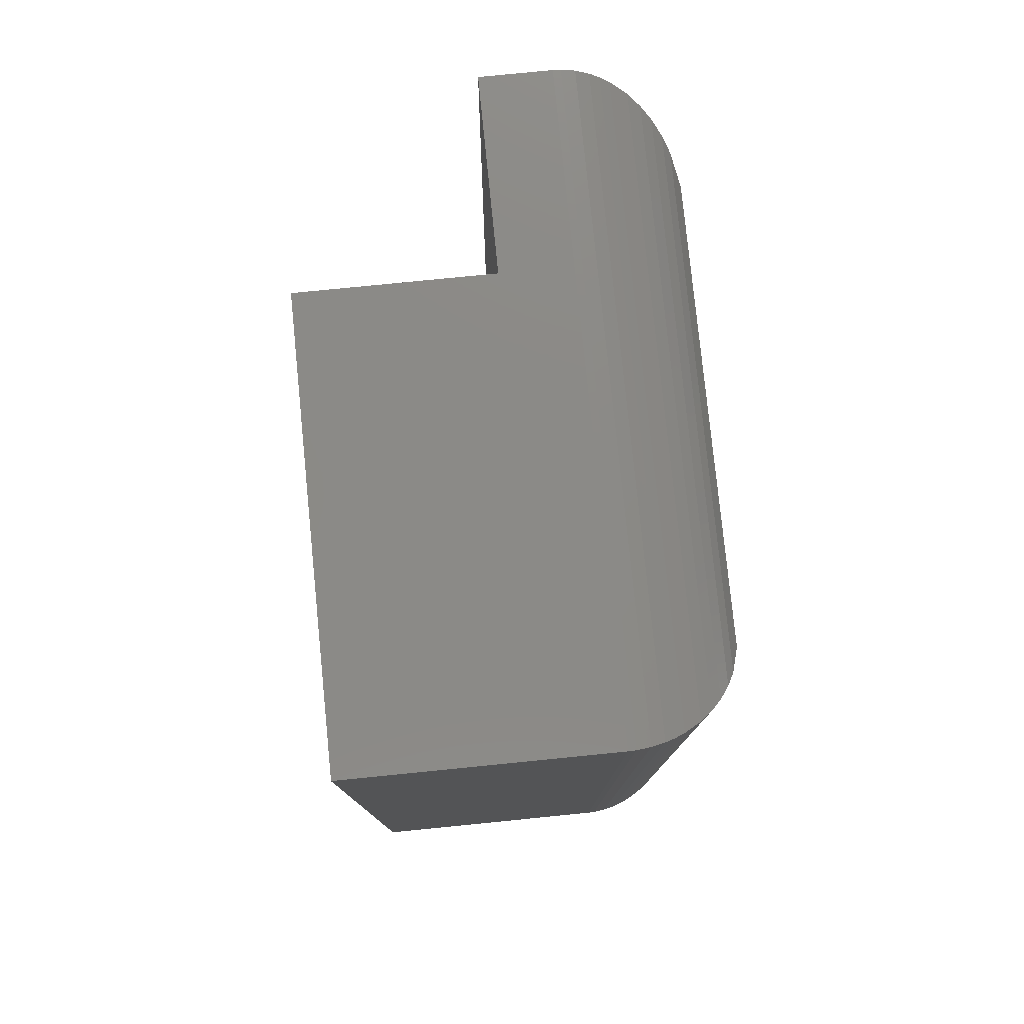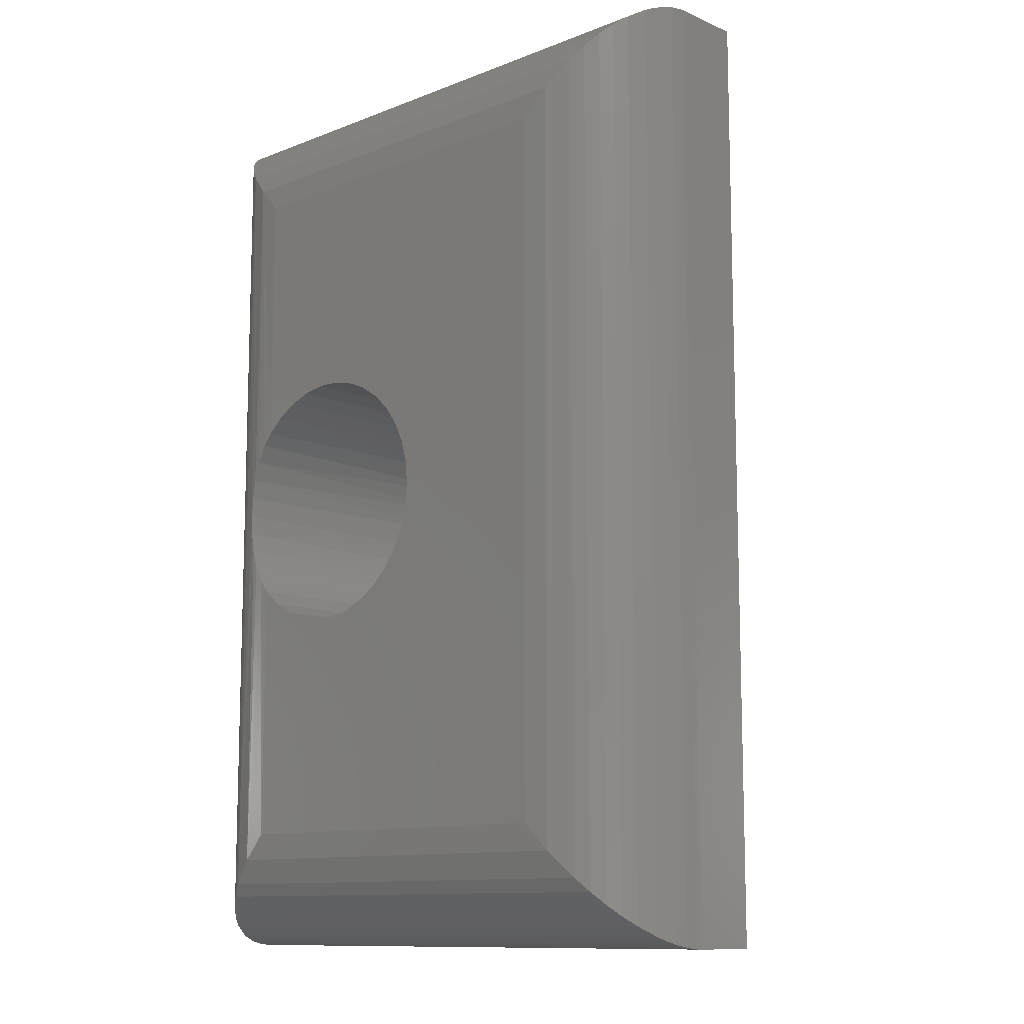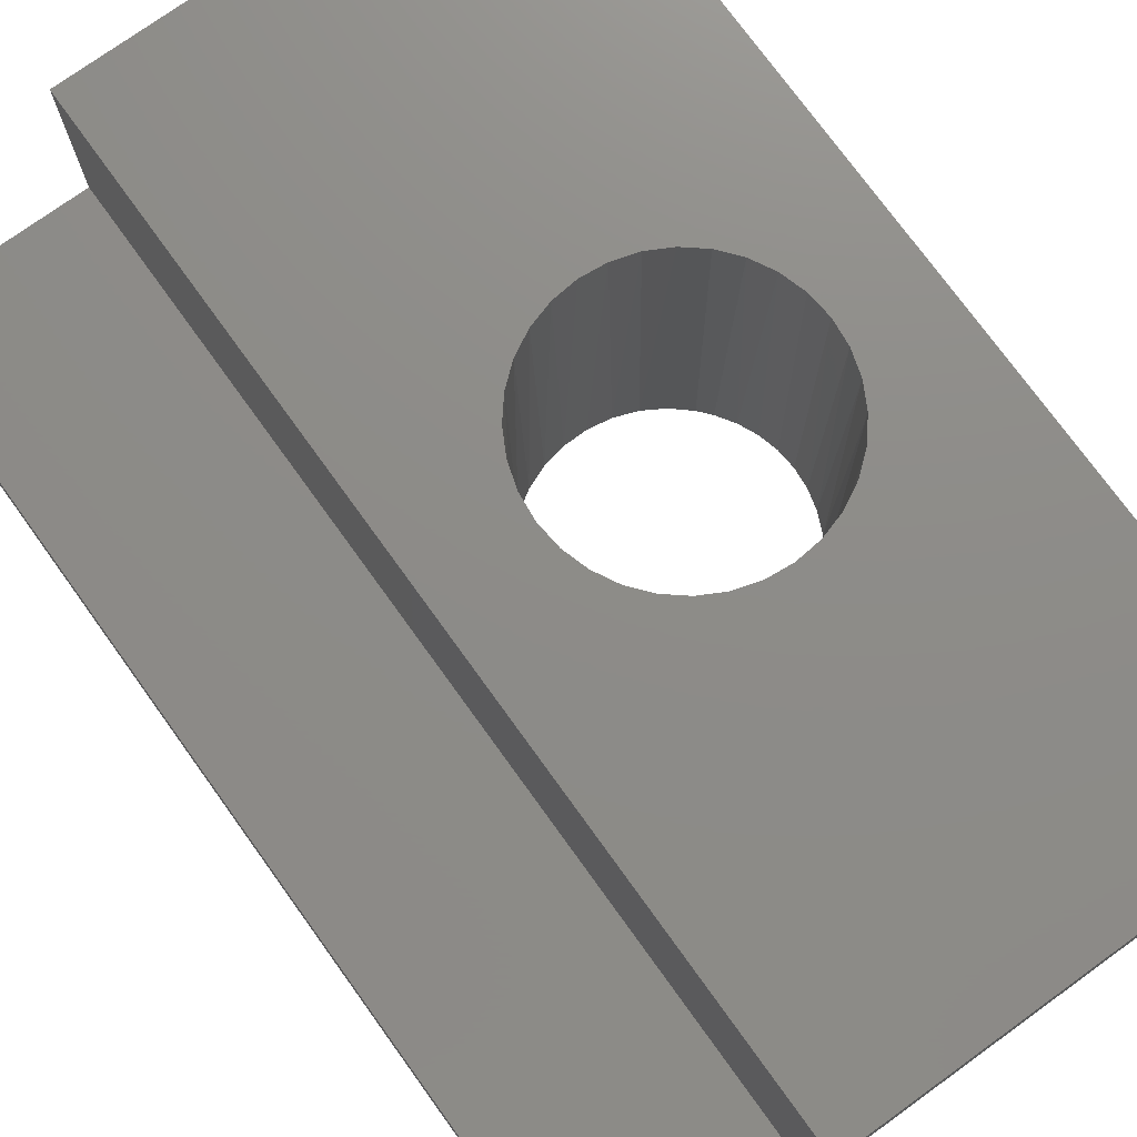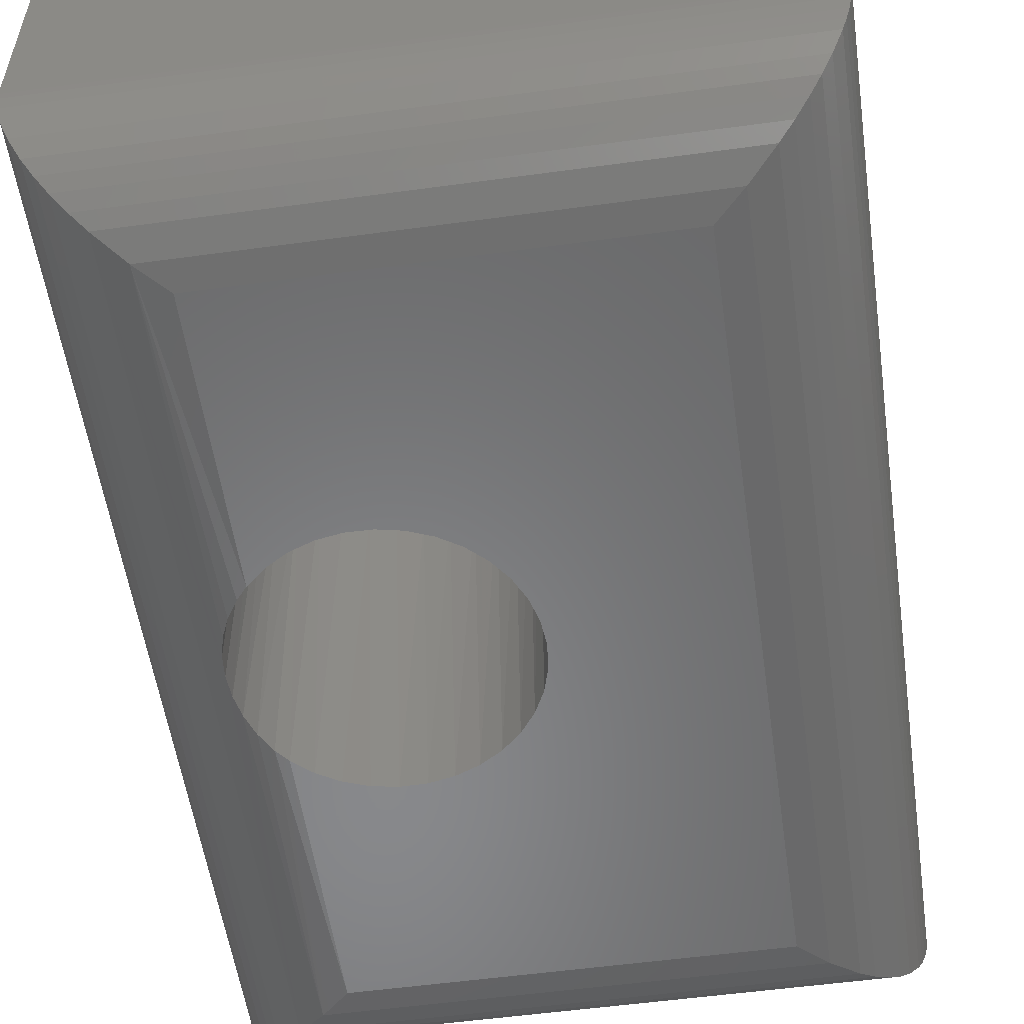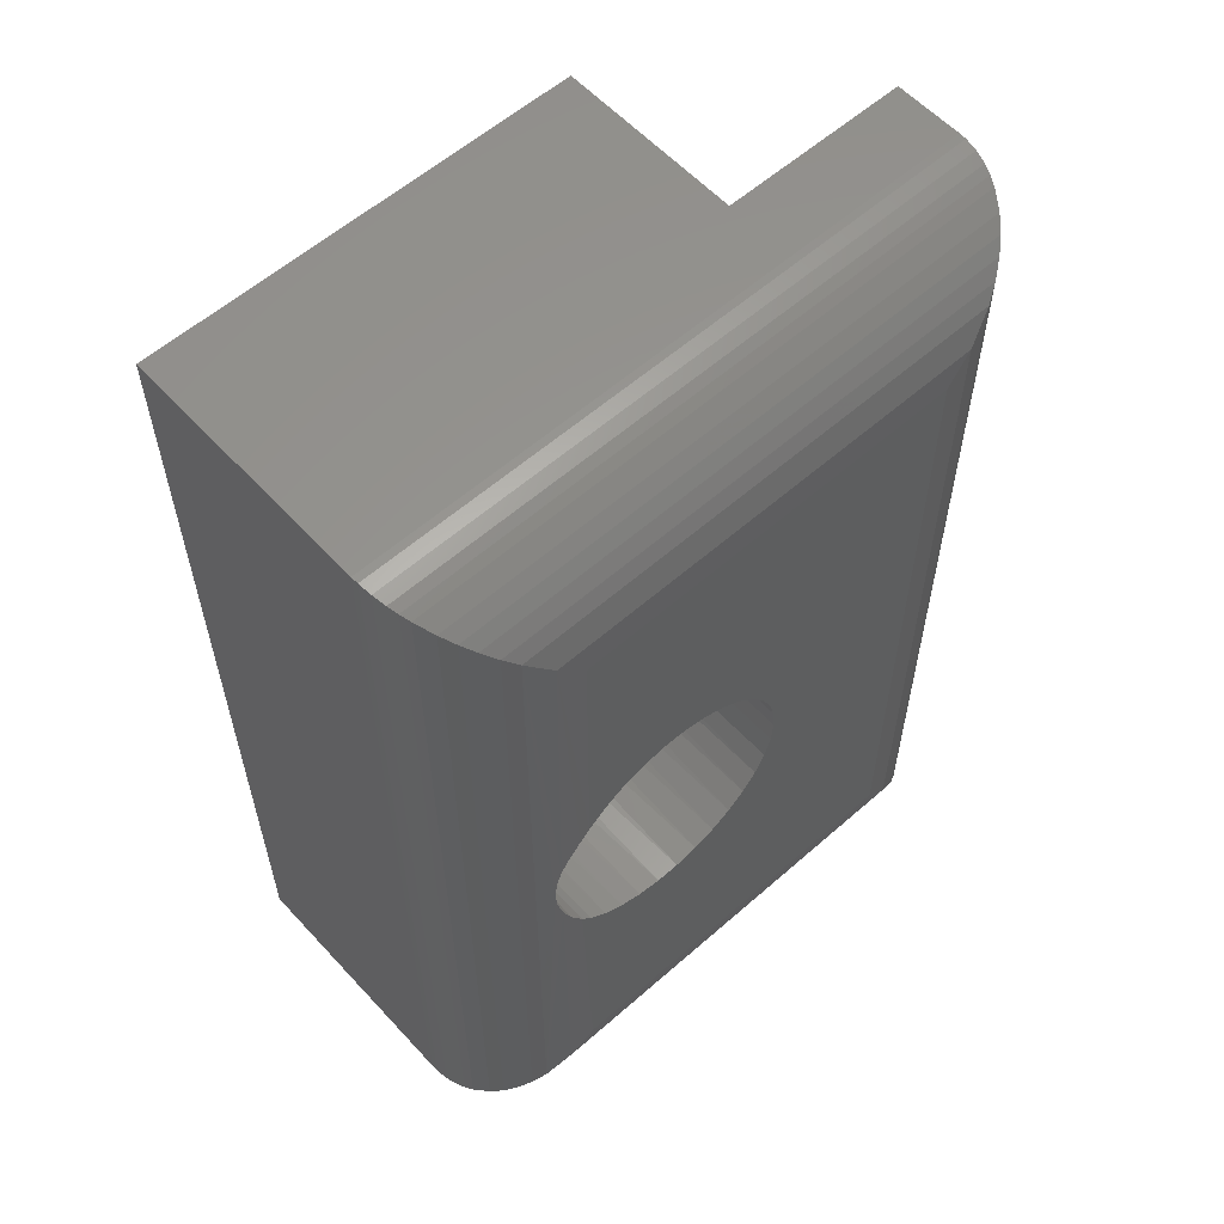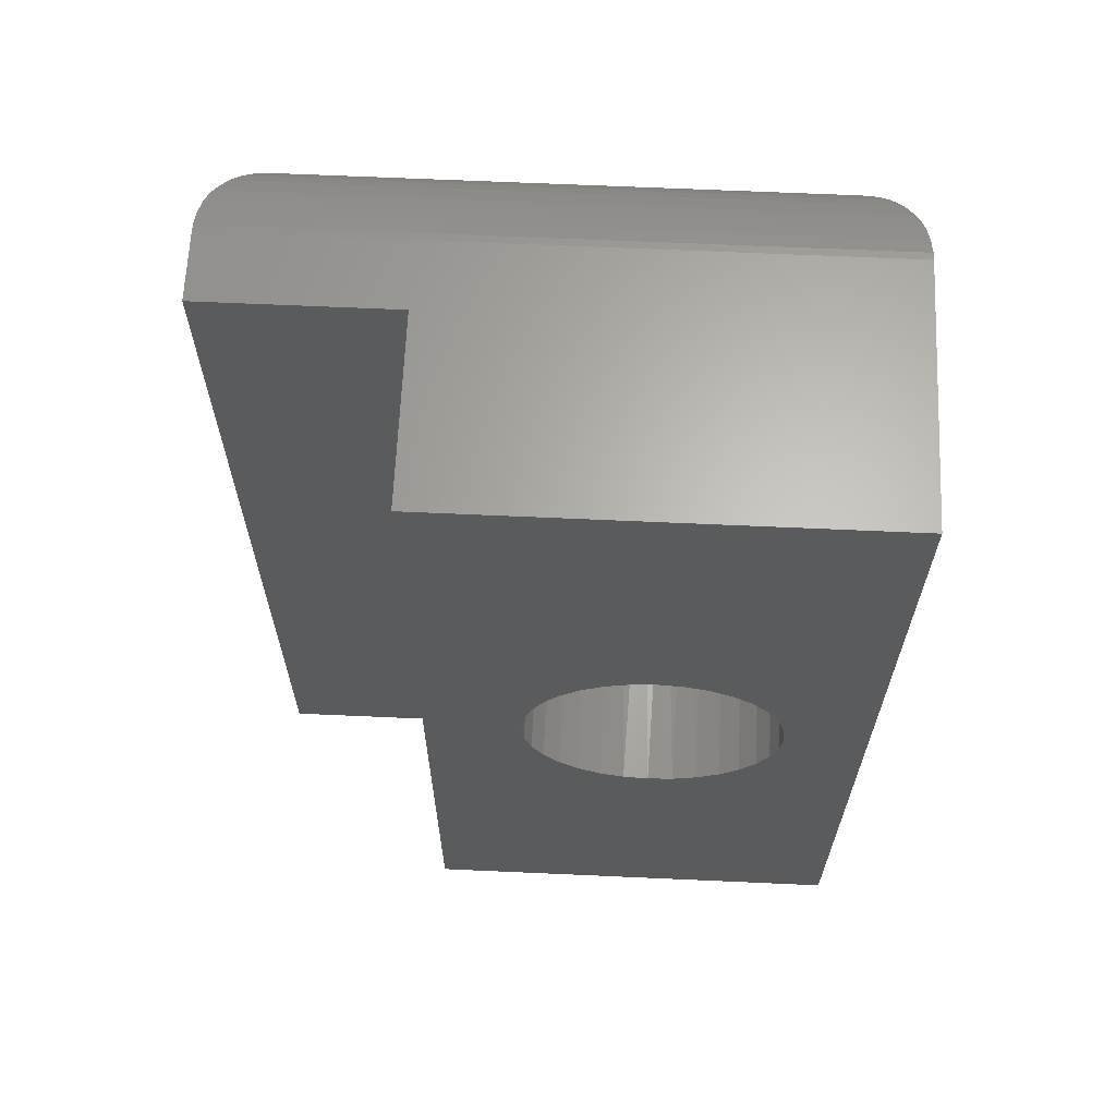
<metadata>
{"format":"stl","ext":"stl","renderer":"f3d","projection":"perspective","resolution":1024,"background":"white","views":[{"elev":78.6,"azim":84.3,"up":"+Y"},{"elev":-11.2,"azim":-136.3,"up":"+Y"},{"elev":75.0,"azim":-35.8,"up":"+Z"},{"elev":-55.0,"azim":-171.8,"up":"+Z"},{"elev":58.4,"azim":137.8,"up":"+Y"},{"elev":64.8,"azim":2.6,"up":"+Y"}]}
</metadata>
<code>
# stl→obj: 128 verts, 256 faces
v 0.2334 0.4118 0
v 0.2344 0.4143 0.2969
v 0.2285 0.395 0.2969
v 0.2417 0.4286 0
v 0.2439 0.432 0.2969
v 0.2529 0.4437 0
v 0.2566 0.4476 0.2969
v 0.2667 0.4564 0
v 0.2722 0.4603 0.2969
v 0.2826 0.4664 0
v 0.2899 0.4698 0.2969
v 0.3 0.4734 0
v 0.3092 0.4757 0.2969
v 0.3184 0.4771 0
v 0.3292 0.4776 0.2969
v 0.3372 0.4773 0
v 0.3492 0.4757 0.2969
v 0.3557 0.4741 0
v 0.3685 0.4698 0.2969
v 0.3734 0.4676 0
v 0.3862 0.4603 0.2969
v 0.3895 0.458 0
v 0.4018 0.4476 0.2969
v 0.4145 0.432 0.2969
v 0.4116 0.4361 0.0003434
v 0.4204 0.4221 0.001506
v 0.424 0.4143 0.2969
v 0.4267 0.407 0.00289
v 0.4299 0.395 0.2969
v 0.2283 0.3937 0
v 0.2266 0.375 0.2969
v 0.2266 0.375 0
v 0.4036 0.4457 0
v 0.4305 0.3912 0.003998
v 0.4318 0.375 0.004344
v 0.4318 0.375 0.2969
v 0.4267 0.343 0.00289
v 0.424 0.3357 0.2969
v 0.4299 0.355 0.2969
v 0.4204 0.3279 0.001506
v 0.4145 0.318 0.2969
v 0.3895 0.292 0
v 0.4018 0.3024 0.2969
v 0.4036 0.3043 0
v 0.3862 0.2897 0.2969
v 0.3734 0.2824 0
v 0.3685 0.2802 0.2969
v 0.3557 0.2759 0
v 0.3492 0.2743 0.2969
v 0.3372 0.2727 0
v 0.3292 0.2724 0.2969
v 0.3184 0.2729 0
v 0.3092 0.2743 0.2969
v 0.3 0.2766 0
v 0.2899 0.2802 0.2969
v 0.2826 0.2836 0
v 0.2722 0.2897 0.2969
v 0.2667 0.2936 0
v 0.2566 0.3024 0.2969
v 0.2529 0.3063 0
v 0.2439 0.318 0.2969
v 0.2417 0.3214 0
v 0.2344 0.3357 0.2969
v 0.2334 0.3382 0
v 0.2285 0.355 0.2969
v 0.4305 0.3588 0.003998
v 0.4116 0.3139 0.0003434
v 0.2283 0.3563 0
v 0.4036 0.6562 0
v 0.4036 0.09375 0
v 0.09375 0.09375 0
v 0.09375 0.6562 0
v 0.4247 0.07264 0.002407
v 0.488 0.009388 0.05286
v 0.4911 0.7437 0.05993
v 0.4911 0.006313 0.05993
v 0.4936 0.7462 0.06739
v 0.445 0.05237 0.009627
v 0.445 0.6976 0.009627
v 0.4553 0.708 0.01555
v 0.4553 0.04204 0.01555
v 0.4247 0.6774 0.002407
v 0.4651 0.03223 0.02301
v 0.4651 0.7178 0.02301
v 0.4732 0.02418 0.03091
v 0.4732 0.7258 0.03091
v 0.4805 0.01686 0.04011
v 0.4805 0.7331 0.04011
v 0.488 0.7406 0.05286
v 0.4974 0.75 0.09375
v 0.4974 0 0.09375
v 0.4972 0.7498 0.08793
v 0.4972 0.0001806 0.08793
v 0.4959 0.7486 0.07747
v 0.4959 0.001425 0.07747
v 0.4936 0.003782 0.06739
v 0.15 0.75 0.2969
v 0.15 0 0.2969
v 0.4974 0.75 0.2969
v 0.4974 0 0.2969
v 0.15 0 0.1484
v -1.388e-17 0 0.09375
v 0 0 0.1484
v 0 0.75 0.09375
v 0 0.75 0.1484
v 0.15 0.75 0.1484
v 0.07264 0.07264 0.002407
v 0.07264 0.6774 0.002407
v 0.05237 0.05237 0.009627
v 0.05237 0.6976 0.009627
v 0.00939 0.7406 0.05286
v 0.006313 0.006314 0.05993
v 0.006314 0.7437 0.05993
v 0.003782 0.003782 0.06739
v 0.04204 0.708 0.01555
v 0.04204 0.04204 0.01555
v 0.03223 0.7178 0.02301
v 0.03223 0.03223 0.02301
v 0.02418 0.7258 0.03091
v 0.02418 0.02418 0.03091
v 0.01686 0.7331 0.04011
v 0.01686 0.01686 0.04011
v 0.009388 0.00939 0.05286
v 0.0001806 0.0001806 0.08793
v 0.0001806 0.7498 0.08793
v 0.001425 0.001426 0.07747
v 0.001426 0.7486 0.07747
v 0.003782 0.7462 0.06739
f 1 2 3
f 2 1 4
f 4 5 2
f 5 4 6
f 6 7 5
f 7 6 8
f 8 9 7
f 9 8 10
f 10 11 9
f 11 10 12
f 12 13 11
f 14 13 12
f 15 13 14
f 16 15 14
f 17 15 16
f 18 17 16
f 19 17 18
f 20 19 18
f 21 19 20
f 22 21 20
f 23 21 22
f 24 25 26
f 26 27 24
f 28 27 26
f 29 27 28
f 1 3 30
f 30 3 31
f 30 31 32
f 22 33 23
f 23 33 25
f 23 25 24
f 28 34 29
f 29 34 35
f 29 35 36
f 37 38 39
f 38 37 40
f 40 41 38
f 42 43 44
f 42 45 43
f 45 42 46
f 46 47 45
f 47 46 48
f 48 49 47
f 49 48 50
f 50 51 49
f 51 50 52
f 52 53 51
f 53 52 54
f 54 55 53
f 56 55 54
f 57 55 56
f 58 57 56
f 59 57 58
f 60 59 58
f 61 59 60
f 62 61 60
f 63 61 62
f 64 63 62
f 65 63 64
f 37 39 66
f 66 39 36
f 66 36 35
f 40 67 41
f 41 67 44
f 41 44 43
f 64 68 65
f 65 68 32
f 65 32 31
f 69 33 22
f 69 22 20
f 69 20 18
f 69 18 16
f 69 16 14
f 69 14 12
f 69 12 10
f 70 71 50
f 70 50 48
f 70 48 46
f 70 46 42
f 70 42 44
f 71 68 64
f 71 64 62
f 71 62 60
f 71 60 58
f 71 58 56
f 71 56 54
f 71 54 52
f 71 52 50
f 72 69 10
f 72 10 8
f 72 8 6
f 72 6 4
f 72 4 1
f 72 1 30
f 72 30 32
f 72 32 68
f 72 68 71
f 70 67 73
f 70 44 67
f 73 67 40
f 40 37 73
f 74 75 76
f 76 75 77
f 78 73 37
f 78 37 66
f 78 66 35
f 78 35 79
f 78 79 80
f 78 80 81
f 82 28 26
f 82 26 25
f 82 25 33
f 82 33 69
f 79 35 34
f 79 34 28
f 79 28 82
f 81 80 83
f 83 80 84
f 83 84 85
f 85 84 86
f 85 86 87
f 87 86 88
f 87 88 74
f 74 88 89
f 74 89 75
f 90 91 92
f 92 91 93
f 92 93 94
f 94 93 95
f 94 95 77
f 77 95 96
f 77 96 76
f 97 98 65
f 97 65 31
f 97 31 3
f 97 3 2
f 97 2 5
f 97 5 7
f 97 7 9
f 97 9 11
f 97 11 13
f 97 13 15
f 97 15 99
f 98 100 51
f 98 51 53
f 98 53 55
f 98 55 57
f 98 57 59
f 98 59 61
f 98 61 63
f 98 63 65
f 100 39 38
f 100 38 41
f 100 41 43
f 100 43 45
f 100 45 47
f 100 47 49
f 100 49 51
f 99 15 17
f 99 17 19
f 99 19 21
f 99 21 23
f 99 23 24
f 99 24 27
f 99 27 29
f 99 29 36
f 99 36 39
f 99 39 100
f 100 98 91
f 91 98 101
f 91 101 102
f 102 101 103
f 104 105 90
f 90 105 106
f 90 106 99
f 99 106 97
f 105 104 103
f 103 104 102
f 103 101 105
f 105 101 106
f 101 98 106
f 106 98 97
f 100 91 99
f 99 91 90
f 72 107 108
f 72 71 107
f 108 107 109
f 108 109 110
f 111 112 113
f 113 112 114
f 110 109 115
f 115 109 116
f 115 116 117
f 117 116 118
f 117 118 119
f 119 118 120
f 119 120 121
f 121 120 122
f 121 122 111
f 111 122 123
f 111 123 112
f 102 104 124
f 124 104 125
f 124 125 126
f 126 125 127
f 126 127 114
f 114 127 128
f 114 128 113
f 69 108 82
f 69 72 108
f 82 108 110
f 82 110 79
f 89 113 75
f 75 113 128
f 79 110 80
f 80 110 115
f 80 115 84
f 84 115 117
f 84 117 86
f 86 117 119
f 86 119 88
f 88 119 121
f 88 121 89
f 89 121 111
f 89 111 113
f 104 90 125
f 125 90 92
f 125 92 127
f 127 92 94
f 127 94 128
f 128 94 77
f 128 77 75
f 71 73 107
f 71 70 73
f 107 73 78
f 107 78 109
f 123 76 112
f 112 76 96
f 109 78 116
f 116 78 81
f 116 81 118
f 118 81 83
f 118 83 120
f 120 83 85
f 120 85 122
f 122 85 87
f 122 87 123
f 123 87 74
f 123 74 76
f 91 102 93
f 93 102 124
f 93 124 95
f 95 124 126
f 95 126 96
f 96 126 114
f 96 114 112

</code>
